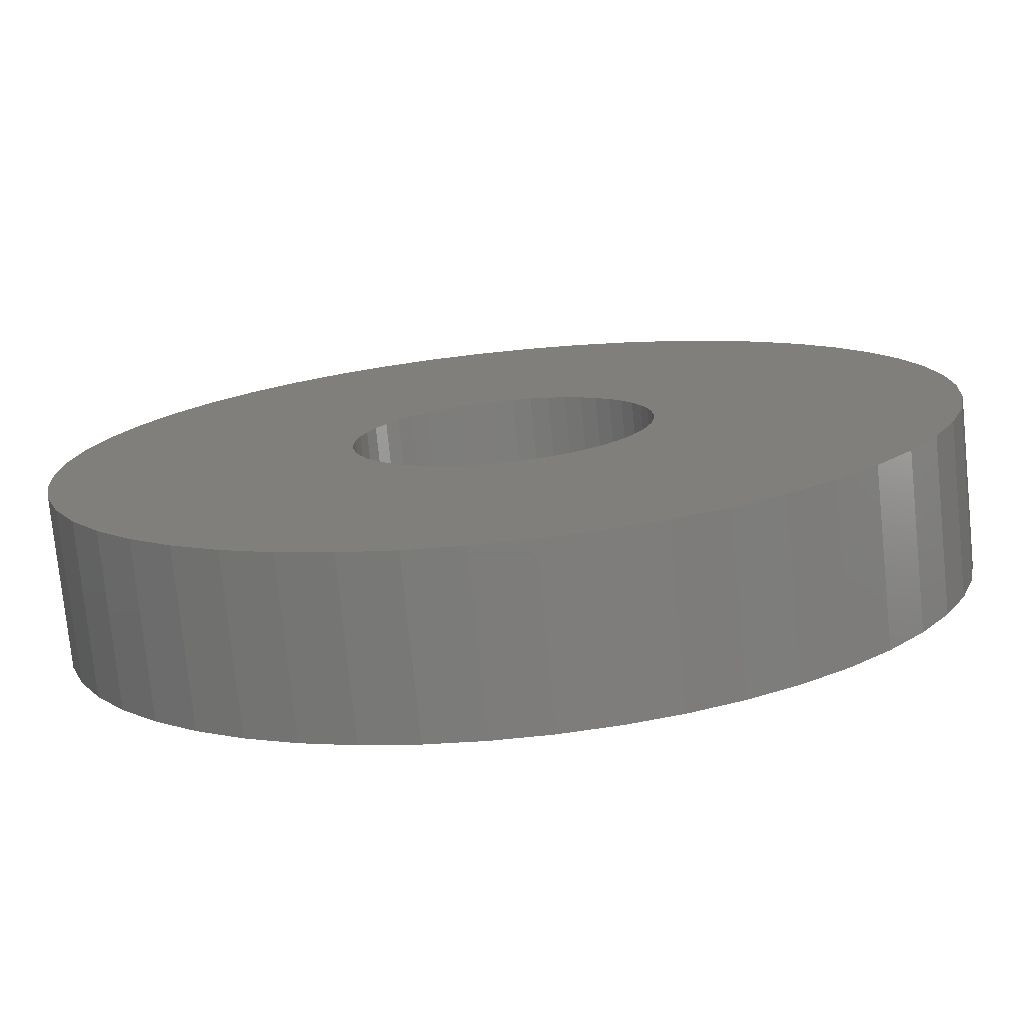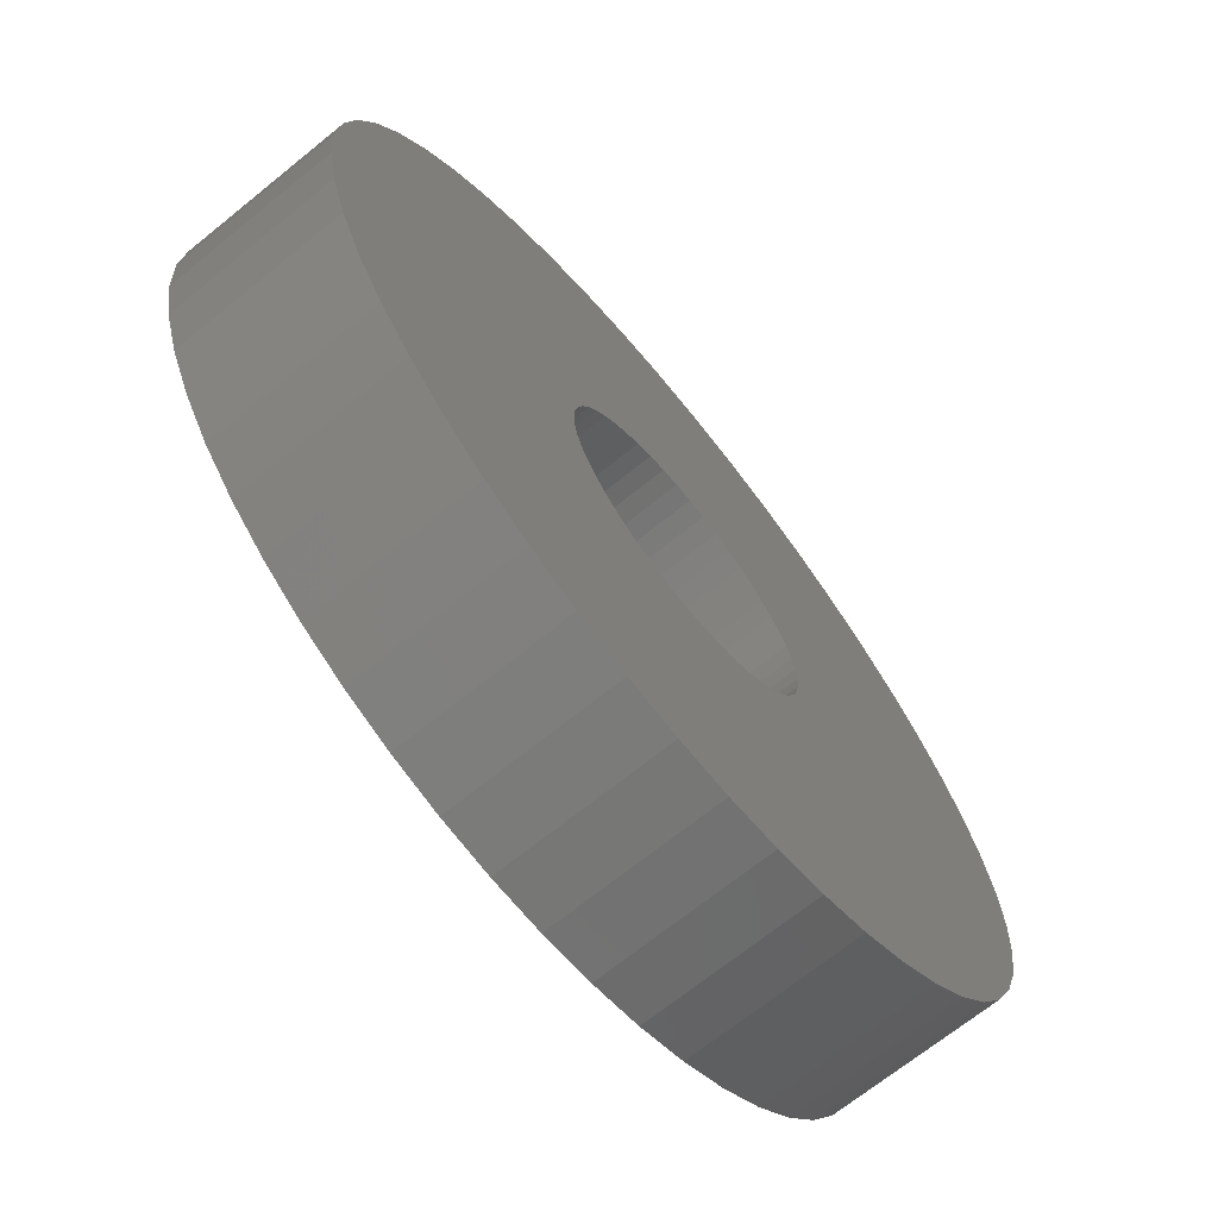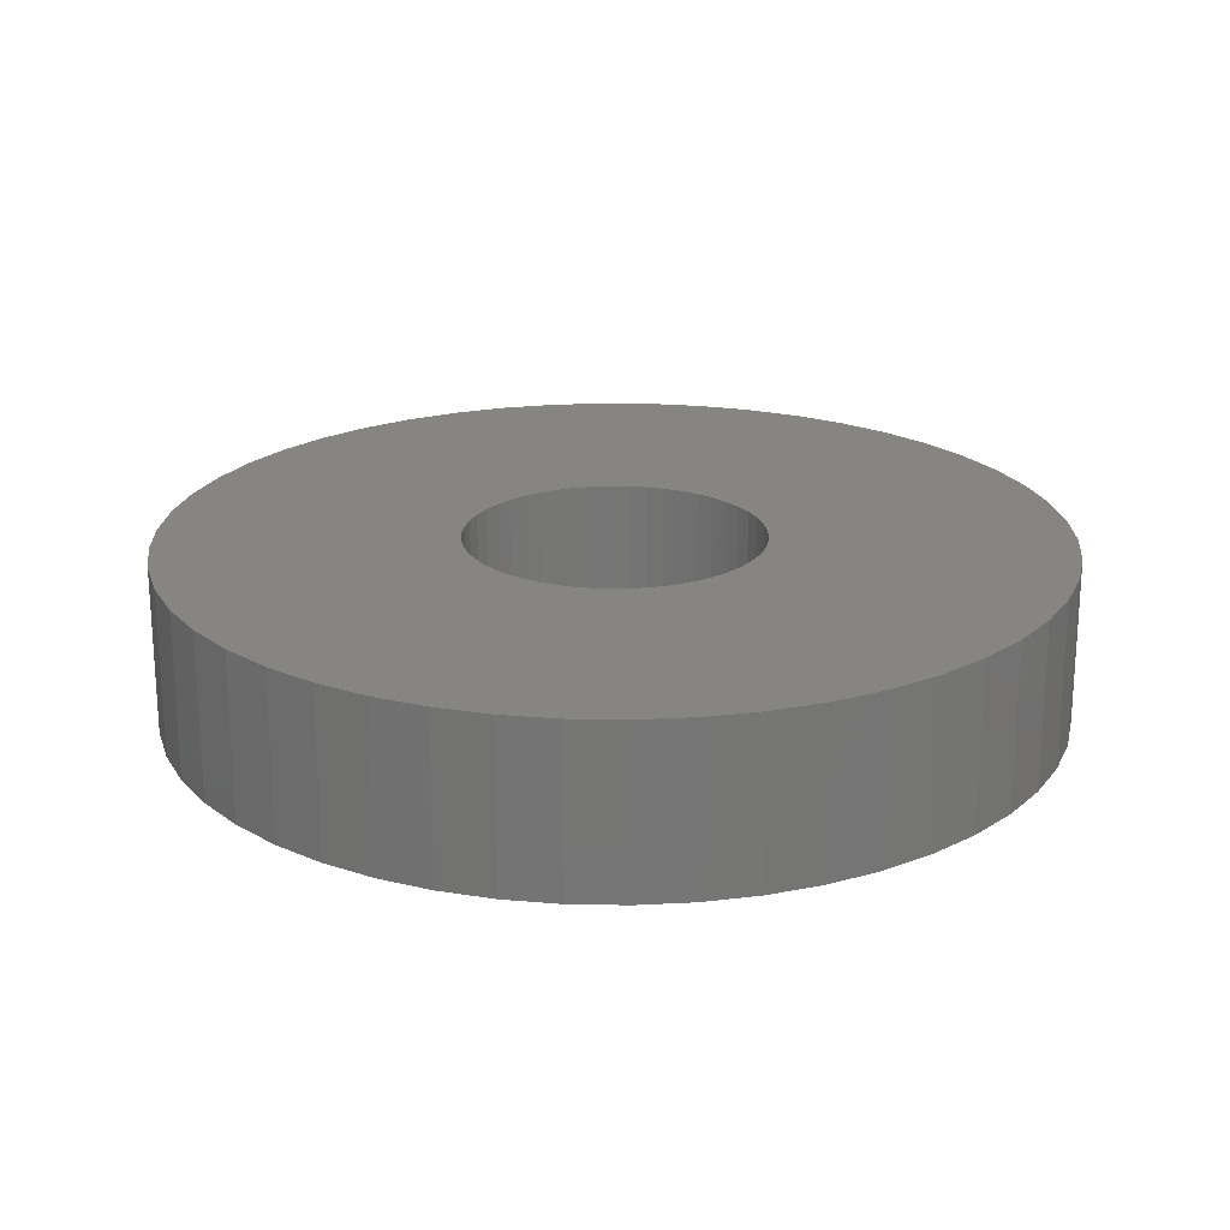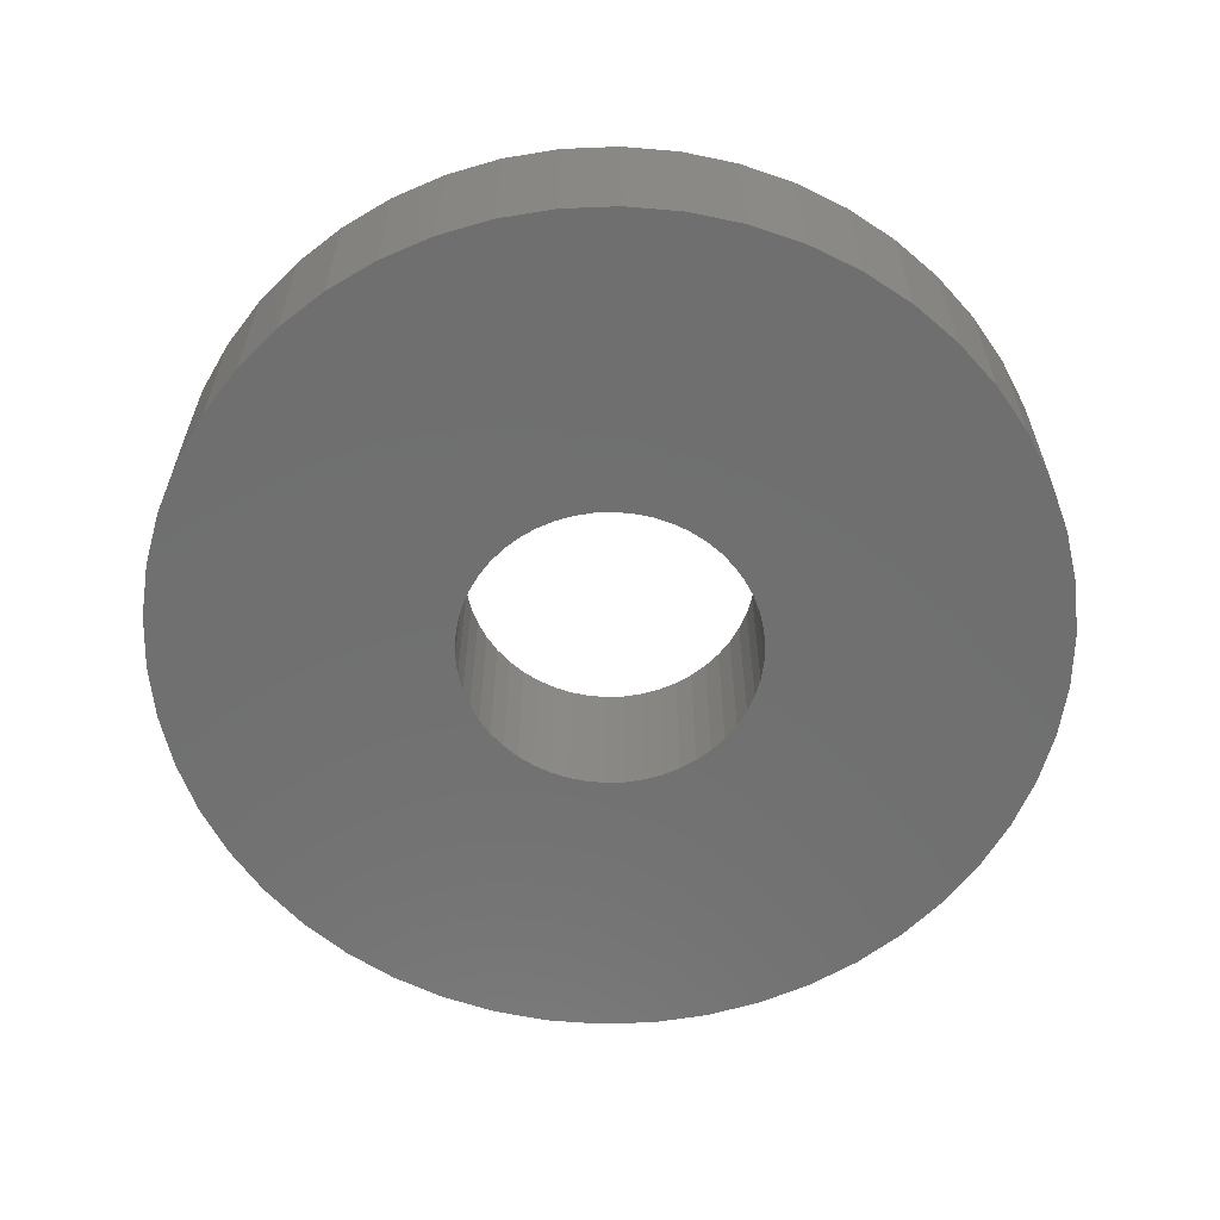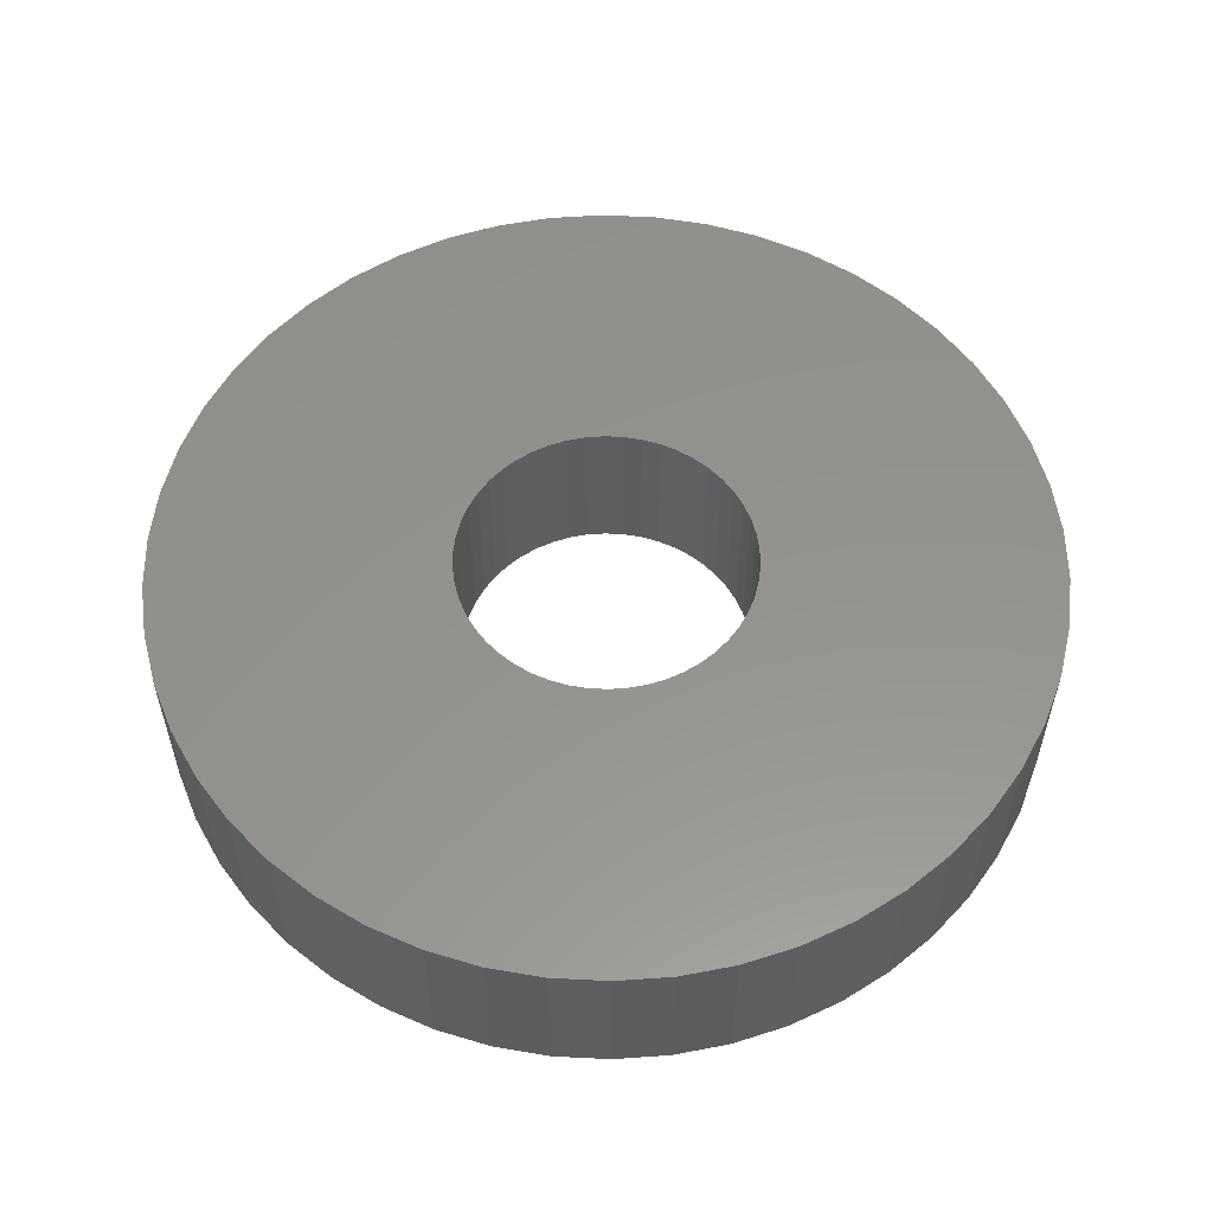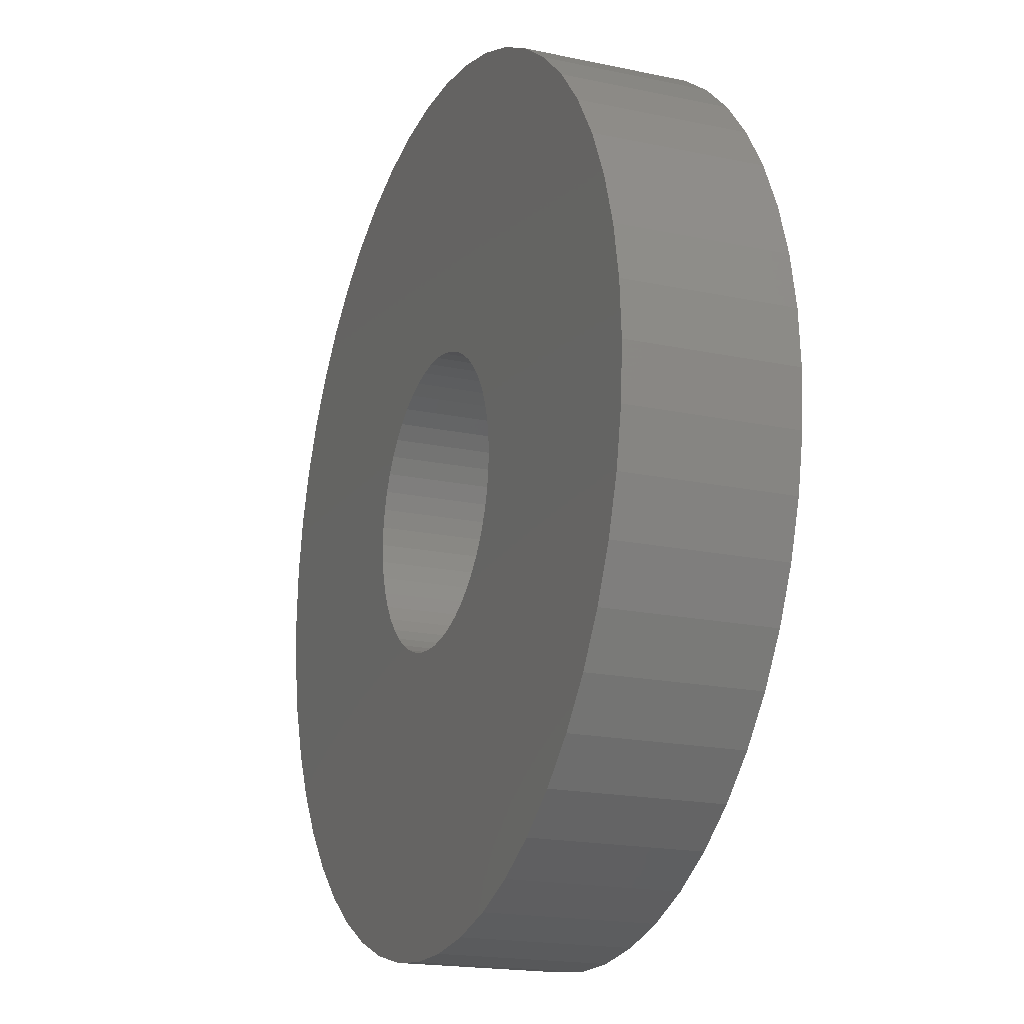
<metadata>
{"format":"stl","ext":"stl","renderer":"f3d","projection":"perspective","resolution":1024,"background":"white","views":[{"elev":-76.3,"azim":-174.2,"up":"+Y"},{"elev":-69.2,"azim":-51.0,"up":"+Y"},{"elev":21.3,"azim":-99.0,"up":"+Z"},{"elev":-61.6,"azim":167.9,"up":"+Z"},{"elev":56.2,"azim":10.2,"up":"+Z"},{"elev":-18.7,"azim":67.9,"up":"+Y"}]}
</metadata>
<code>
# stl→obj: 200 verts, 400 faces
v 24 0 4.5
v 23.81 3.008 -4.5
v 23.81 3.008 4.5
v 24 0 -4.5
v -24 0 -4.5
v -23.81 3.008 4.5
v -23.81 3.008 -4.5
v -24 0 4.5
v 1.507 23.95 -4.5
v -1.507 23.95 4.5
v 1.507 23.95 4.5
v -1.507 23.95 -4.5
v -1.507 -23.95 -4.5
v 1.507 -23.95 4.5
v -1.507 -23.95 4.5
v 1.507 -23.95 -4.5
v 17.5 16.43 -4.5
v 15.3 18.49 4.5
v 17.5 16.43 4.5
v 15.3 18.49 -4.5
v -15.3 18.49 -4.5
v -17.5 16.43 4.5
v -15.3 18.49 4.5
v -17.5 16.43 -4.5
v -7.416 22.83 -4.5
v -10.22 21.72 4.5
v -7.416 22.83 4.5
v -10.22 21.72 -4.5
v 22.31 8.835 4.5
v 21.03 11.56 -4.5
v 21.03 11.56 4.5
v 22.31 8.835 -4.5
v 23.25 5.969 -4.5
v 23.25 5.969 4.5
v 19.42 14.11 -4.5
v 19.42 14.11 4.5
v 10.22 21.72 -4.5
v 7.416 22.83 4.5
v 10.22 21.72 4.5
v 7.416 22.83 -4.5
v 4.497 23.57 4.5
v 4.497 23.57 -4.5
v 12.86 20.26 -4.5
v 12.86 20.26 4.5
v -22.31 8.835 -4.5
v -21.03 11.56 4.5
v -21.03 11.56 -4.5
v -22.31 8.835 4.5
v -19.42 14.11 -4.5
v -19.42 14.11 4.5
v -23.25 5.969 -4.5
v -23.25 5.969 4.5
v -4.497 23.57 4.5
v -4.497 23.57 -4.5
v 4.497 -23.57 4.5
v 4.497 -23.57 -4.5
v 8 0 4.5
v 7.937 1.003 4.5
v 23.81 -3.008 4.5
v 7.749 1.99 4.5
v 7.937 -1.003 4.5
v 7.438 2.945 4.5
v 23.25 -5.969 4.5
v 7.01 3.854 4.5
v 7.749 -1.99 4.5
v 6.472 4.702 4.5
v 22.31 -8.835 4.5
v 5.832 5.476 4.5
v 7.438 -2.945 4.5
v 5.099 6.164 4.5
v 21.03 -11.56 4.5
v 4.287 6.755 4.5
v 7.01 -3.854 4.5
v 19.42 -14.11 4.5
v 3.406 7.239 4.5
v 2.472 7.608 4.5
v 1.499 7.858 4.5
v 0.5023 7.984 4.5
v -0.5023 7.984 4.5
v -1.499 7.858 4.5
v -2.472 7.608 4.5
v -3.406 7.239 4.5
v -4.287 6.755 4.5
v -12.86 20.26 4.5
v -5.099 6.164 4.5
v -5.832 5.476 4.5
v -6.472 4.702 4.5
v -7.01 3.854 4.5
v 6.472 -4.702 4.5
v 17.5 -16.43 4.5
v 5.832 -5.476 4.5
v 15.3 -18.49 4.5
v 5.099 -6.164 4.5
v 12.86 -20.26 4.5
v 4.287 -6.755 4.5
v 10.22 -21.72 4.5
v 3.406 -7.239 4.5
v 7.416 -22.83 4.5
v 2.472 -7.608 4.5
v 1.499 -7.858 4.5
v 0.5023 -7.984 4.5
v -0.5023 -7.984 4.5
v -1.499 -7.858 4.5
v -4.497 -23.57 4.5
v -2.472 -7.608 4.5
v -7.416 -22.83 4.5
v -3.406 -7.239 4.5
v -10.22 -21.72 4.5
v -4.287 -6.755 4.5
v -12.86 -20.26 4.5
v -5.099 -6.164 4.5
v -15.3 -18.49 4.5
v -5.832 -5.476 4.5
v -17.5 -16.43 4.5
v -6.472 -4.702 4.5
v -19.42 -14.11 4.5
v -7.01 -3.854 4.5
v -21.03 -11.56 4.5
v -7.438 -2.945 4.5
v -22.31 -8.835 4.5
v -7.749 -1.99 4.5
v -23.25 -5.969 4.5
v -7.937 -1.003 4.5
v -23.81 -3.008 4.5
v -8 0 4.5
v -7.438 2.945 4.5
v -7.749 1.99 4.5
v -7.937 1.003 4.5
v -12.86 20.26 -4.5
v 23.81 -3.008 -4.5
v 19.42 -14.11 -4.5
v 17.5 -16.43 -4.5
v 23.25 -5.969 -4.5
v 22.31 -8.835 -4.5
v -17.5 -16.43 -4.5
v -15.3 -18.49 -4.5
v -21.03 -11.56 -4.5
v -22.31 -8.835 -4.5
v -19.42 -14.11 -4.5
v 8 0 -4.5
v 7.937 -1.003 -4.5
v 7.749 -1.99 -4.5
v 7.937 1.003 -4.5
v 7.438 -2.945 -4.5
v 21.03 -11.56 -4.5
v 7.01 -3.854 -4.5
v 7.749 1.99 -4.5
v 6.472 -4.702 -4.5
v 5.832 -5.476 -4.5
v 15.3 -18.49 -4.5
v 7.438 2.945 -4.5
v 5.099 -6.164 -4.5
v 12.86 -20.26 -4.5
v 4.287 -6.755 -4.5
v 10.22 -21.72 -4.5
v 7.01 3.854 -4.5
v 3.406 -7.239 -4.5
v 7.416 -22.83 -4.5
v 2.472 -7.608 -4.5
v 1.499 -7.858 -4.5
v 0.5023 -7.984 -4.5
v -0.5023 -7.984 -4.5
v -1.499 -7.858 -4.5
v -4.497 -23.57 -4.5
v -2.472 -7.608 -4.5
v -7.416 -22.83 -4.5
v -3.406 -7.239 -4.5
v -10.22 -21.72 -4.5
v -4.287 -6.755 -4.5
v -12.86 -20.26 -4.5
v -5.099 -6.164 -4.5
v -5.832 -5.476 -4.5
v -6.472 -4.702 -4.5
v -7.01 -3.854 -4.5
v 6.472 4.702 -4.5
v 5.832 5.476 -4.5
v 5.099 6.164 -4.5
v 4.287 6.755 -4.5
v 3.406 7.239 -4.5
v 2.472 7.608 -4.5
v 1.499 7.858 -4.5
v 0.5023 7.984 -4.5
v -0.5023 7.984 -4.5
v -1.499 7.858 -4.5
v -2.472 7.608 -4.5
v -3.406 7.239 -4.5
v -4.287 6.755 -4.5
v -5.099 6.164 -4.5
v -5.832 5.476 -4.5
v -6.472 4.702 -4.5
v -7.01 3.854 -4.5
v -7.438 2.945 -4.5
v -7.749 1.99 -4.5
v -7.937 1.003 -4.5
v -8 0 -4.5
v -7.438 -2.945 -4.5
v -7.749 -1.99 -4.5
v -23.25 -5.969 -4.5
v -7.937 -1.003 -4.5
v -23.81 -3.008 -4.5
f 1 2 3
f 2 1 4
f 5 6 7
f 6 5 8
f 9 10 11
f 10 9 12
f 13 14 15
f 14 13 16
f 17 18 19
f 18 17 20
f 21 22 23
f 22 21 24
f 25 26 27
f 26 25 28
f 29 30 31
f 30 29 32
f 3 33 34
f 33 3 2
f 31 35 36
f 35 31 30
f 37 38 39
f 38 37 40
f 40 41 38
f 41 40 42
f 43 39 44
f 39 43 37
f 45 46 47
f 46 45 48
f 49 22 24
f 22 49 50
f 51 48 45
f 48 51 52
f 12 53 10
f 53 12 54
f 16 55 14
f 55 16 56
f 34 32 29
f 32 34 33
f 36 17 19
f 17 36 35
f 42 11 41
f 11 42 9
f 20 44 18
f 44 20 43
f 47 50 49
f 50 47 46
f 7 52 51
f 52 7 6
f 57 1 3
f 58 3 34
f 1 57 59
f 60 34 29
f 61 59 57
f 62 29 31
f 59 61 63
f 64 31 36
f 65 63 61
f 66 36 19
f 63 65 67
f 68 19 18
f 69 67 65
f 70 18 44
f 67 69 71
f 72 44 39
f 73 71 69
f 71 73 74
f 3 58 57
f 34 60 58
f 29 62 60
f 75 39 38
f 31 64 62
f 36 66 64
f 19 68 66
f 18 70 68
f 76 38 41
f 44 72 70
f 39 75 72
f 38 76 75
f 77 41 11
f 41 77 76
f 11 78 77
f 11 79 78
f 10 79 11
f 79 10 80
f 53 80 10
f 80 53 81
f 27 81 53
f 81 27 82
f 26 82 27
f 82 26 83
f 84 83 26
f 83 84 85
f 23 85 84
f 85 23 86
f 22 86 23
f 86 22 87
f 50 87 22
f 87 50 88
f 89 74 73
f 74 89 90
f 91 90 89
f 90 91 92
f 93 92 91
f 92 93 94
f 95 94 93
f 94 95 96
f 97 96 95
f 96 97 98
f 99 98 97
f 98 99 55
f 100 55 99
f 55 100 14
f 101 14 100
f 102 14 101
f 15 102 103
f 102 15 14
f 104 103 105
f 106 105 107
f 108 107 109
f 103 104 15
f 110 109 111
f 112 111 113
f 114 113 115
f 116 115 117
f 105 106 104
f 118 117 119
f 120 119 121
f 122 121 123
f 124 123 125
f 46 88 50
f 107 108 106
f 88 46 126
f 109 110 108
f 48 126 46
f 111 112 110
f 126 48 127
f 113 114 112
f 52 127 48
f 115 116 114
f 127 52 128
f 117 118 116
f 6 128 52
f 119 120 118
f 128 6 125
f 121 122 120
f 8 125 6
f 123 124 122
f 125 8 124
f 28 84 26
f 84 28 129
f 129 23 84
f 23 129 21
f 54 27 53
f 27 54 25
f 59 4 1
f 4 59 130
f 90 131 74
f 131 90 132
f 67 133 63
f 133 67 134
f 63 130 59
f 130 63 133
f 135 112 114
f 112 135 136
f 137 120 138
f 120 137 118
f 135 116 139
f 116 135 114
f 140 4 130
f 141 130 133
f 4 140 2
f 142 133 134
f 143 2 140
f 144 134 145
f 2 143 33
f 146 145 131
f 147 33 143
f 148 131 132
f 33 147 32
f 149 132 150
f 151 32 147
f 152 150 153
f 32 151 30
f 154 153 155
f 156 30 151
f 30 156 35
f 130 141 140
f 133 142 141
f 134 144 142
f 157 155 158
f 145 146 144
f 131 148 146
f 132 149 148
f 150 152 149
f 159 158 56
f 153 154 152
f 155 157 154
f 158 159 157
f 160 56 16
f 56 160 159
f 16 161 160
f 16 162 161
f 13 162 16
f 162 13 163
f 164 163 13
f 163 164 165
f 166 165 164
f 165 166 167
f 168 167 166
f 167 168 169
f 170 169 168
f 169 170 171
f 136 171 170
f 171 136 172
f 135 172 136
f 172 135 173
f 139 173 135
f 173 139 174
f 175 35 156
f 35 175 17
f 176 17 175
f 17 176 20
f 177 20 176
f 20 177 43
f 178 43 177
f 43 178 37
f 179 37 178
f 37 179 40
f 180 40 179
f 40 180 42
f 181 42 180
f 42 181 9
f 182 9 181
f 183 9 182
f 12 183 184
f 183 12 9
f 54 184 185
f 25 185 186
f 28 186 187
f 184 54 12
f 129 187 188
f 21 188 189
f 24 189 190
f 49 190 191
f 185 25 54
f 47 191 192
f 45 192 193
f 51 193 194
f 7 194 195
f 137 174 139
f 186 28 25
f 174 137 196
f 187 129 28
f 138 196 137
f 188 21 129
f 196 138 197
f 189 24 21
f 198 197 138
f 190 49 24
f 197 198 199
f 191 47 49
f 200 199 198
f 192 45 47
f 199 200 195
f 193 51 45
f 5 195 200
f 194 7 51
f 195 5 7
f 155 94 96
f 94 155 153
f 150 90 92
f 90 150 132
f 74 145 71
f 145 74 131
f 138 122 198
f 122 138 120
f 158 96 98
f 96 158 155
f 56 98 55
f 98 56 158
f 71 134 67
f 134 71 145
f 164 15 104
f 15 164 13
f 136 110 112
f 110 136 170
f 139 118 137
f 118 139 116
f 198 124 200
f 124 198 122
f 200 8 5
f 8 200 124
f 153 92 94
f 92 153 150
f 166 104 106
f 104 166 164
f 168 106 108
f 106 168 166
f 170 108 110
f 108 170 168
f 140 58 143
f 58 140 57
f 125 194 128
f 194 125 195
f 183 78 79
f 78 183 182
f 161 102 101
f 102 161 162
f 177 68 70
f 68 177 176
f 189 85 86
f 85 189 188
f 186 81 82
f 81 186 185
f 146 69 144
f 69 146 73
f 151 64 156
f 64 151 62
f 180 75 76
f 75 180 179
f 181 76 77
f 76 181 180
f 179 72 75
f 72 179 178
f 126 191 88
f 191 126 192
f 87 189 86
f 189 87 190
f 185 80 81
f 80 185 184
f 160 101 100
f 101 160 161
f 147 62 151
f 62 147 60
f 143 60 147
f 60 143 58
f 175 68 176
f 68 175 66
f 156 66 175
f 66 156 64
f 182 77 78
f 77 182 181
f 178 70 72
f 70 178 177
f 88 190 87
f 190 88 191
f 127 192 126
f 192 127 193
f 128 193 127
f 193 128 194
f 187 82 83
f 82 187 186
f 188 83 85
f 83 188 187
f 184 79 80
f 79 184 183
f 141 57 140
f 57 141 61
f 149 89 148
f 89 149 91
f 171 113 111
f 113 171 172
f 117 196 119
f 196 117 174
f 113 173 115
f 173 113 172
f 123 195 125
f 195 123 199
f 154 97 95
f 97 154 157
f 144 65 142
f 65 144 69
f 148 73 146
f 73 148 89
f 121 199 123
f 199 121 197
f 119 197 121
f 197 119 196
f 149 93 91
f 93 149 152
f 157 99 97
f 99 157 159
f 159 100 99
f 100 159 160
f 142 61 141
f 61 142 65
f 162 103 102
f 103 162 163
f 165 107 105
f 107 165 167
f 167 109 107
f 109 167 169
f 115 174 117
f 174 115 173
f 152 95 93
f 95 152 154
f 163 105 103
f 105 163 165
f 169 111 109
f 111 169 171

</code>
